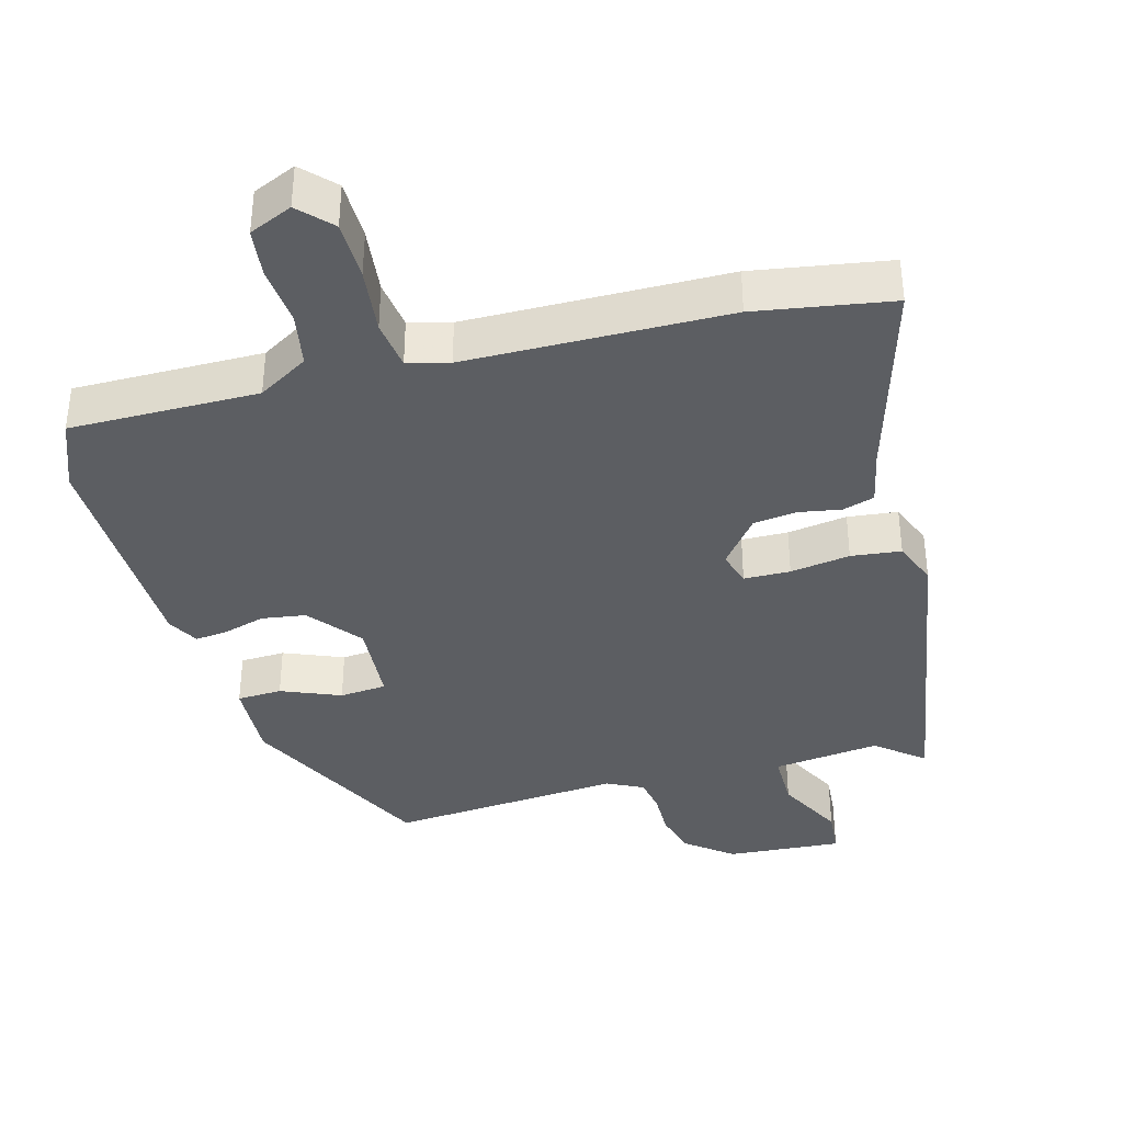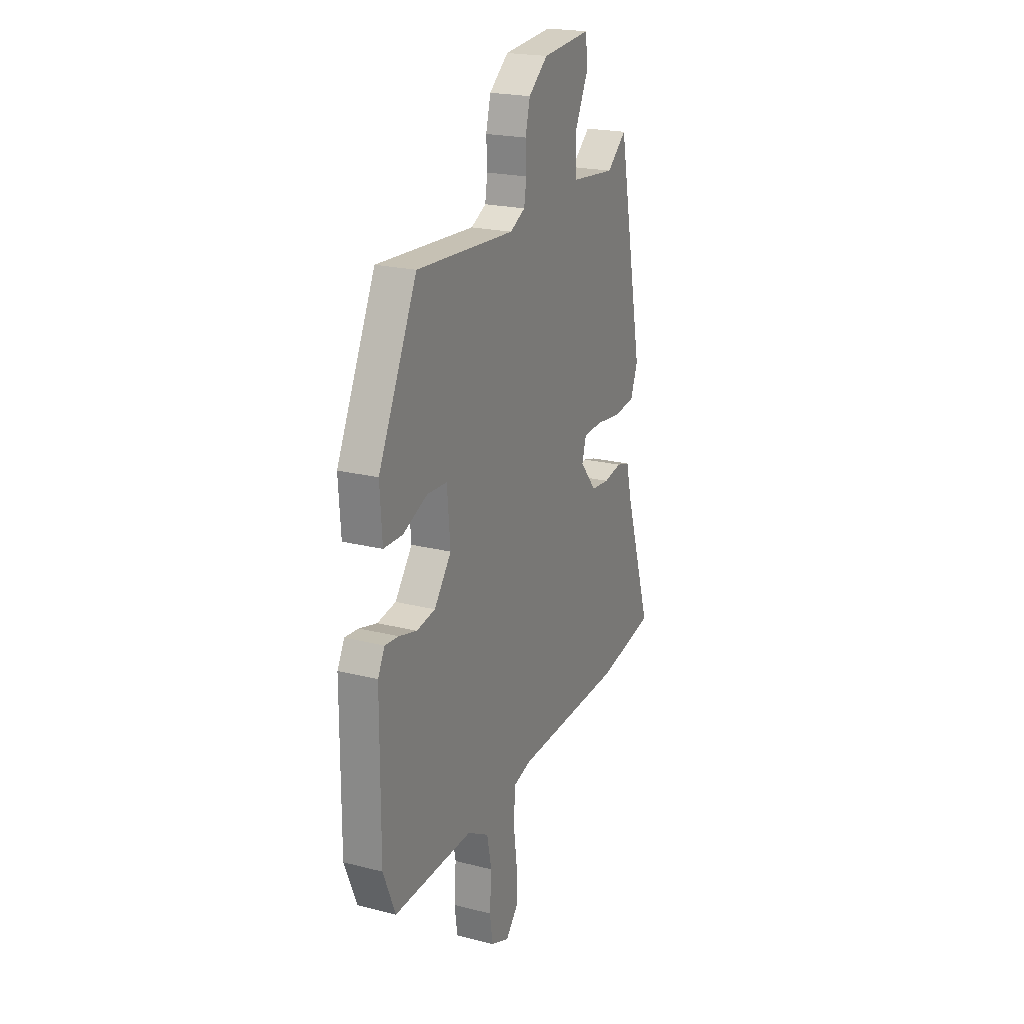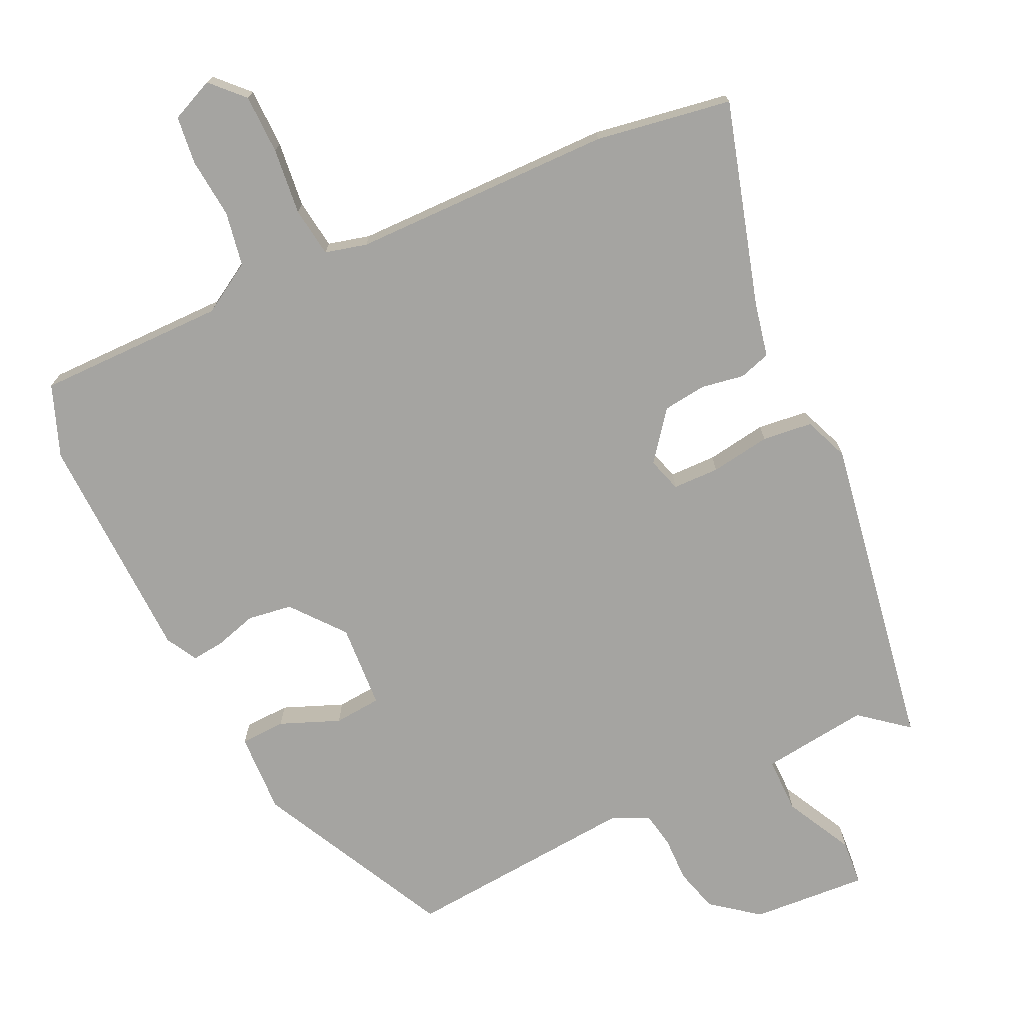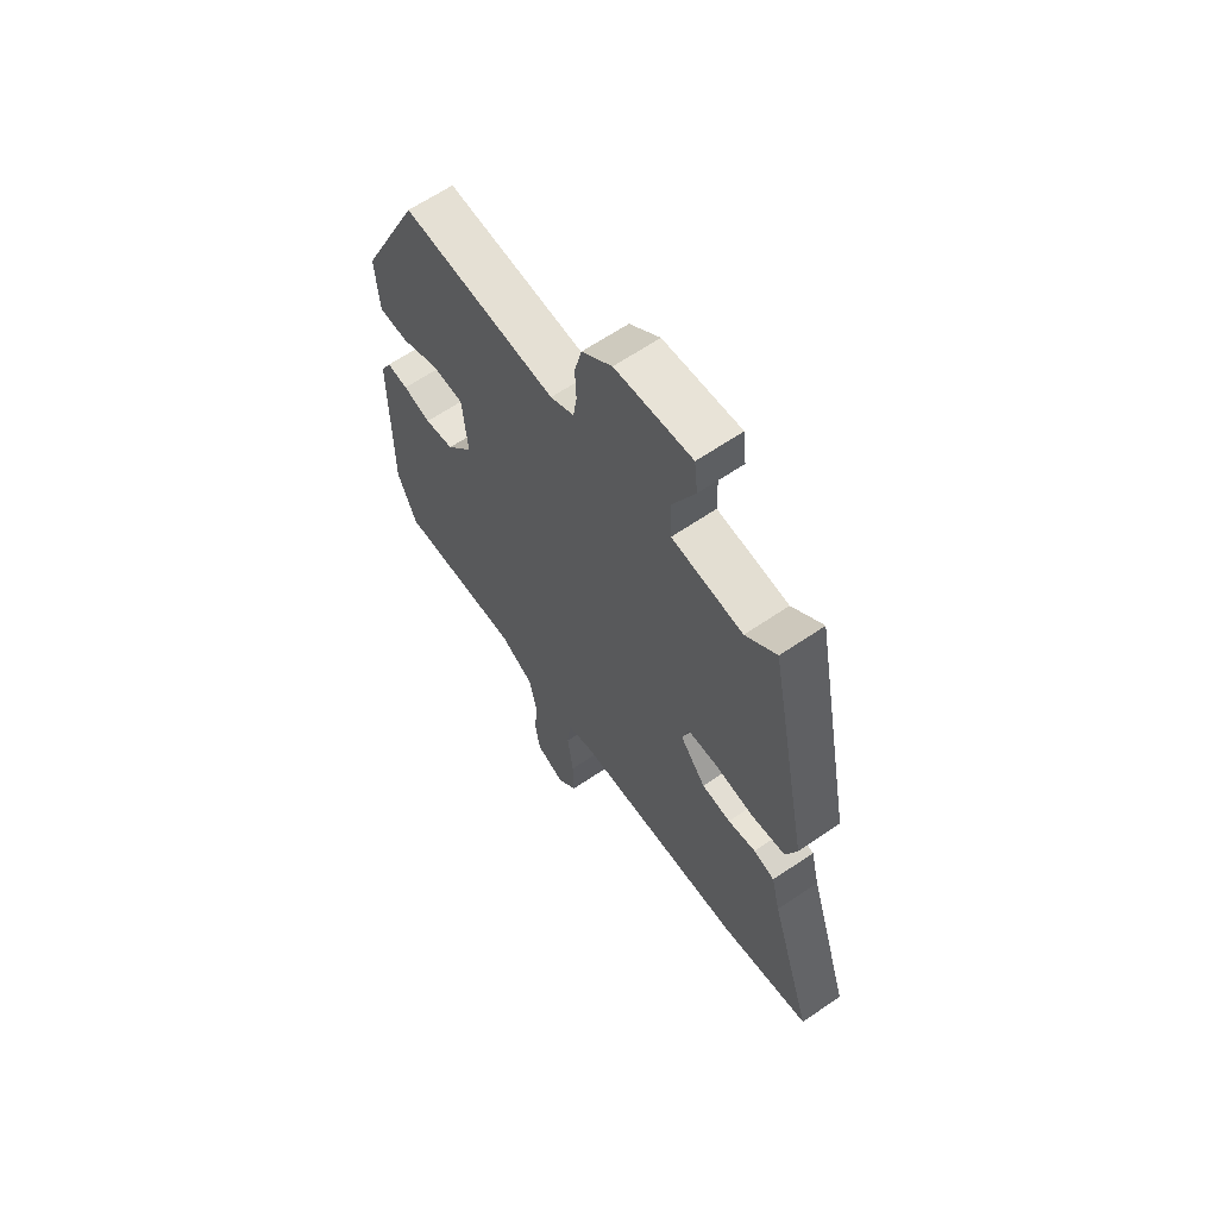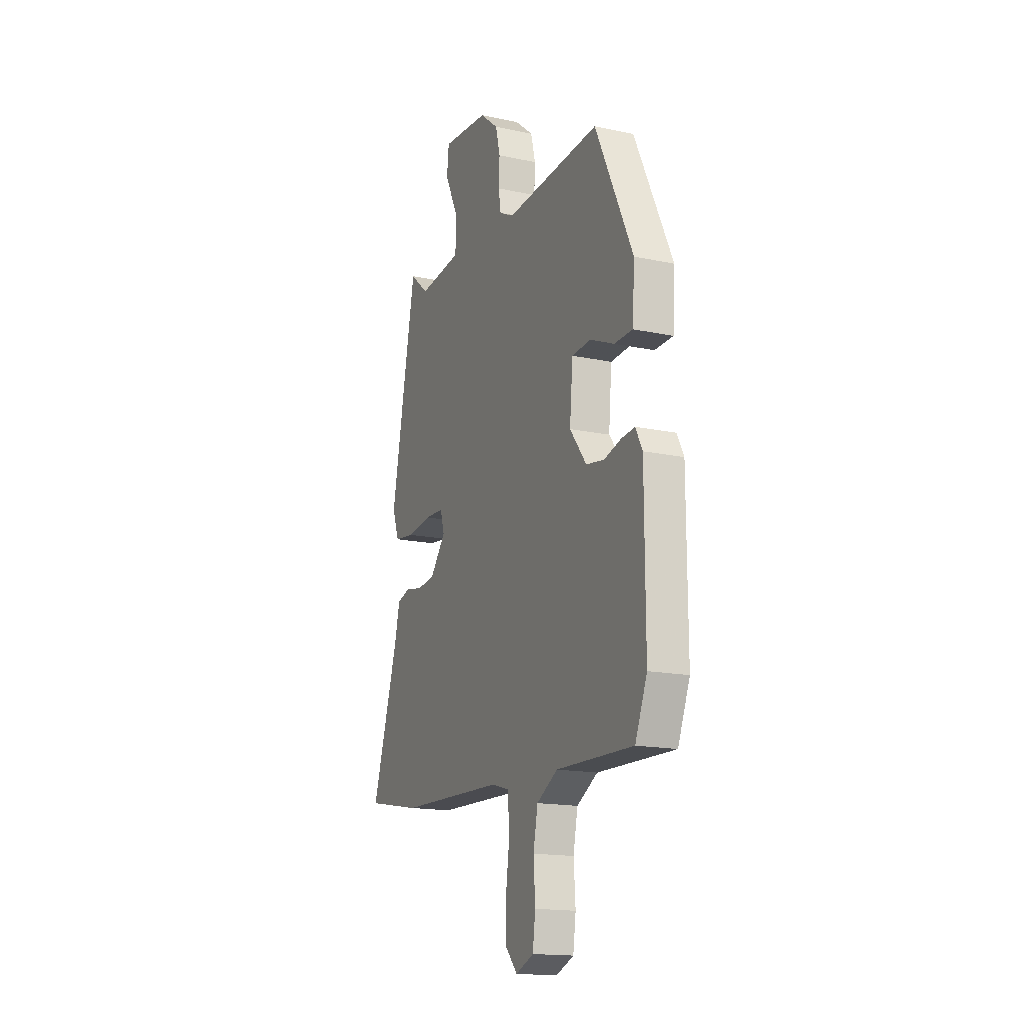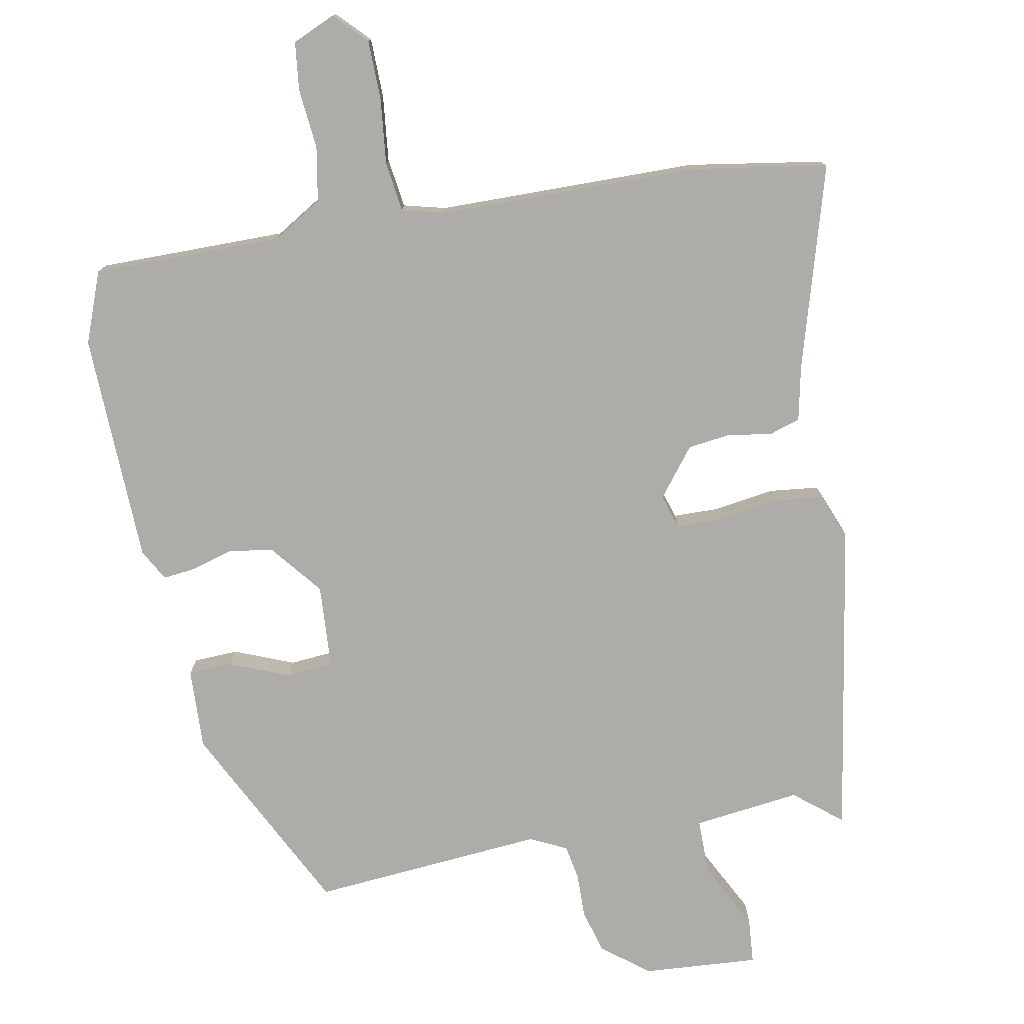
<metadata>
{"format":"obj","ext":"obj","renderer":"f3d","projection":"perspective","resolution":1024,"background":"white","views":[{"elev":-37.8,"azim":-163.4,"up":"+Y"},{"elev":21.3,"azim":114.4,"up":"+Z"},{"elev":-73.2,"azim":-153.3,"up":"+Y"},{"elev":63.6,"azim":-124.6,"up":"+Z"},{"elev":-16.5,"azim":66.5,"up":"+Z"},{"elev":-77.0,"azim":-167.9,"up":"+Y"}]}
</metadata>
<code>
v -0.458 0.07 0.542
v -0.391 0.07 0.485
v -0.236 0.07 0.5
v -0.234 0.07 0.581
v -0.282 0.07 0.68
v -0.275 0.07 0.746
v -0.108 0.07 0.73
v -0.042 0.07 0.676
v -0.026 0.07 0.612
v -0.029 0.07 0.548
v -0.021 0.07 0.497
v 0.031 0.07 0.47
v 0.369 0.07 0.489
v 0.502 0.07 0.207
v 0.494 0.07 0.09
v 0.429 0.07 0.089
v 0.344 0.07 0.126
v 0.276 0.07 0.122
v 0.265 0.07 0
v 0.324 0.07 -0.077
v 0.388 0.07 -0.088
v 0.449 0.07 -0.072
v 0.496 0.07 -0.068
v 0.52 0.07 -0.114
v 0.521 0.07 -0.449
v 0.479 0.07 -0.551
v 0.206 0.07 -0.543
v 0.132 0.07 -0.585
v 0.116 0.07 -0.663
v 0.122 0.07 -0.75
v 0.112 0.07 -0.819
v 0.049 0.07 -0.845
v 0.006 0.07 -0.798
v 0.007 0.07 -0.712
v 0.02 0.07 -0.617
v 0.012 0.07 -0.545
v -0.048 0.07 -0.528
v -0.425 0.07 -0.514
v -0.621 0.07 -0.477
v -0.528 0.07 -0.186
v -0.509 0.07 -0.107
v -0.463 0.07 -0.094
v -0.402 0.07 -0.106
v -0.339 0.07 -0.1
v -0.283 0.07 -0.032
v -0.297 0.07 0.018
v -0.364 0.07 0.021
v -0.451 0.07 0.01
v -0.523 0.07 0.02
v -0.547 0.07 0.085
v -0.458 0 0.542
v -0.391 0 0.485
v -0.236 0 0.5
v -0.234 0 0.581
v -0.282 0 0.68
v -0.275 0 0.746
v -0.108 0 0.73
v -0.042 0 0.676
v -0.026 0 0.612
v -0.029 0 0.548
v -0.021 0 0.497
v 0.031 0 0.47
v 0.369 0 0.489
v 0.502 0 0.207
v 0.494 0 0.09
v 0.429 0 0.089
v 0.344 0 0.126
v 0.276 0 0.122
v 0.265 0 0
v 0.324 0 -0.077
v 0.388 0 -0.088
v 0.449 0 -0.072
v 0.496 0 -0.068
v 0.52 0 -0.114
v 0.521 0 -0.449
v 0.479 0 -0.551
v 0.206 0 -0.543
v 0.132 0 -0.585
v 0.116 0 -0.663
v 0.122 0 -0.75
v 0.112 0 -0.819
v 0.049 0 -0.845
v 0.006 0 -0.798
v 0.007 0 -0.712
v 0.02 0 -0.617
v 0.012 0 -0.545
v -0.048 0 -0.528
v -0.425 0 -0.514
v -0.621 0 -0.477
v -0.528 0 -0.186
v -0.509 0 -0.107
v -0.463 0 -0.094
v -0.402 0 -0.106
v -0.339 0 -0.1
v -0.283 0 -0.032
v -0.297 0 0.018
v -0.364 0 0.021
v -0.451 0 0.01
v -0.523 0 0.02
v -0.547 0 0.085
f 50 1 2
f 49 50 2
f 48 49 2
f 47 48 2
f 46 47 2 3
f 45 46 3
f 40 41 42 43
f 40 43 44
f 39 40 44
f 38 39 44
f 37 38 44
f 36 37 44 45
f 33 34 35
f 32 33 35
f 31 32 35
f 30 31 35
f 29 30 35
f 28 29 35 36
f 36 45 3
f 28 36 3
f 27 28 3
f 25 26 27
f 24 25 27
f 23 24 27
f 22 23 27
f 21 22 27
f 15 16 17
f 14 15 17
f 13 14 17
f 12 13 17
f 11 12 17 18
f 8 9 10
f 7 8 10
f 6 7 10
f 5 6 10
f 4 5 10
f 4 10 11
f 11 18 19
f 4 11 19
f 3 4 19
f 20 21 27
f 3 19 20 27
f 52 51 100
f 52 100 99
f 52 99 98
f 52 98 97
f 53 52 97 96
f 53 96 95
f 93 92 91 90
f 94 93 90
f 94 90 89
f 94 89 88
f 94 88 87
f 95 94 87 86
f 85 84 83
f 85 83 82
f 85 82 81
f 85 81 80
f 85 80 79
f 86 85 79 78
f 53 95 86
f 53 86 78
f 53 78 77
f 77 76 75
f 77 75 74
f 77 74 73
f 77 73 72
f 77 72 71
f 67 66 65
f 67 65 64
f 67 64 63
f 67 63 62
f 68 67 62 61
f 60 59 58
f 60 58 57
f 60 57 56
f 60 56 55
f 60 55 54
f 61 60 54
f 69 68 61
f 69 61 54
f 69 54 53
f 77 71 70
f 77 70 69 53
f 1 51 52 2
f 2 52 53 3
f 3 53 54 4
f 4 54 55 5
f 5 55 56 6
f 6 56 57 7
f 7 57 58 8
f 8 58 59 9
f 9 59 60 10
f 10 60 61 11
f 11 61 62 12
f 12 62 63 13
f 13 63 64 14
f 14 64 65 15
f 15 65 66 16
f 16 66 67 17
f 17 67 68 18
f 18 68 69 19
f 19 69 70 20
f 20 70 71 21
f 21 71 72 22
f 22 72 73 23
f 23 73 74 24
f 24 74 75 25
f 25 75 76 26
f 26 76 77 27
f 27 77 78 28
f 28 78 79 29
f 29 79 80 30
f 30 80 81 31
f 31 81 82 32
f 32 82 83 33
f 33 83 84 34
f 34 84 85 35
f 35 85 86 36
f 36 86 87 37
f 37 87 88 38
f 38 88 89 39
f 39 89 90 40
f 40 90 91 41
f 41 91 92 42
f 42 92 93 43
f 43 93 94 44
f 44 94 95 45
f 45 95 96 46
f 46 96 97 47
f 47 97 98 48
f 48 98 99 49
f 49 99 100 50
f 50 100 51 1

</code>
